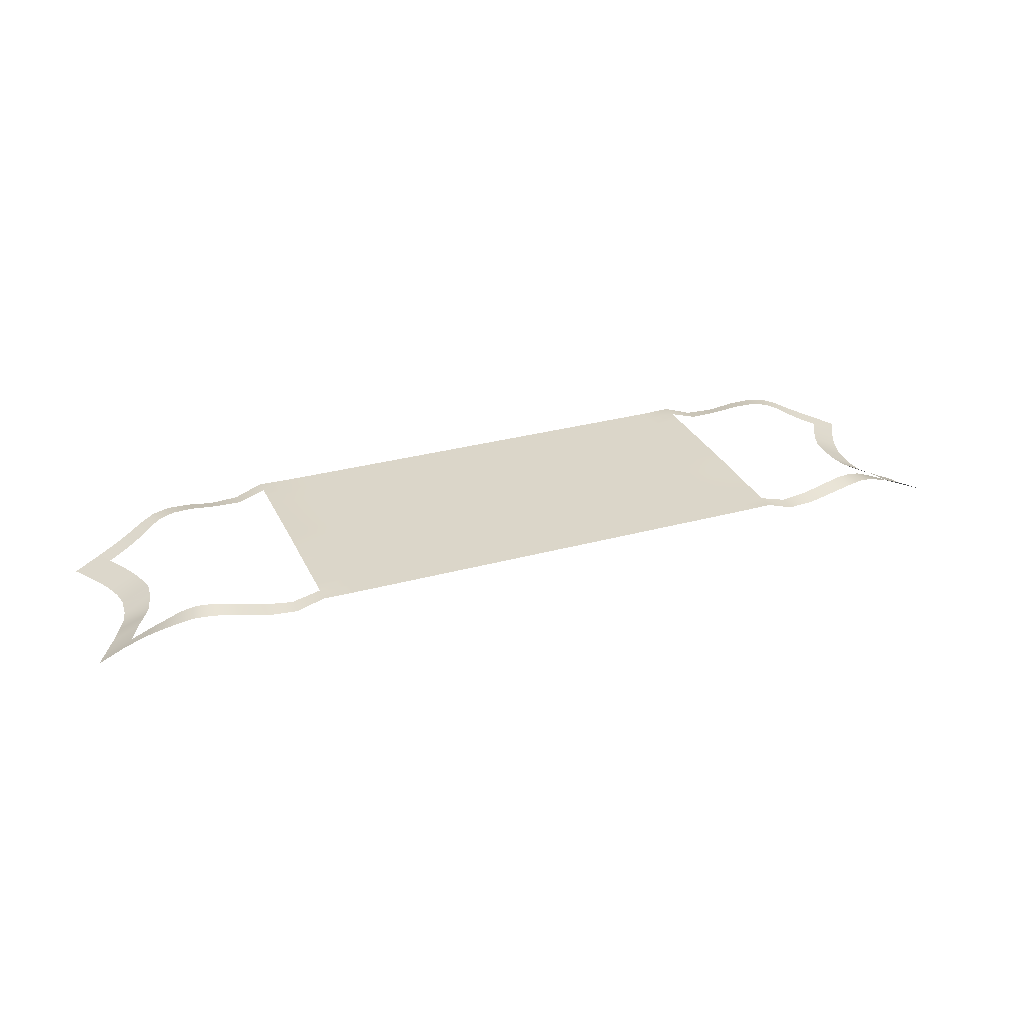
<metadata>
{"format":"obj","ext":"obj","renderer":"f3d","projection":"perspective","resolution":1024,"background":"white","views":[{"elev":29.9,"azim":-21.9,"up":"+Z"}]}
</metadata>
<code>
o MASK_base_Plane.031
v -1e-06 -0.000154 0.009587
v -1e-06 -0.0987 0.009587
v -1e-06 -0.07406 0.009587
v -1e-06 0.1477 0.009587
v -1e-06 -0.04943 0.009587
v 0.6737 0.1206 -0.03768
v 0.7294 0.1418 -0.05822
v 0.7153 0.1182 -0.05775
v 0.483 0.1652 0.002096
v 0.5252 0.1855 0.00363
v 0.5864 0.171 0.006645
v 0.5801 0.1461 0.008725
v 0.6093 0.1627 -0.000573
v 0.6311 0.1551 -0.01104
v 0.6201 0.1309 -0.01093
v 0.643 0.1249 -0.02283
v 0.6324 0.01795 -0.03519
v 0.6772 -0.009091 -0.05941
v 0.6332 -0.006028 -0.03592
v 0.7001 0.09076 -0.05725
v 0.6457 0.06707 -0.03794
v 0.6795 0.03961 -0.05657
v -1e-06 0.1723 0.009587
v -1e-06 0.09839 0.009587
v 0.2464 0.1969 0.009587
v -0.09855 0.1723 0.009587
v -0.04927 0.09839 0.009587
v -0.04927 -0.1726 0.009587
v -0.09855 -0.1726 0.009587
v -0.3942 -0.1726 0.01031
v -0.3449 -0.148 0.009587
v -0.2464 -0.1726 0.009587
v -0.2464 -0.148 0.009587
v -0.2464 -0.0987 0.009587
v 0.1971 -0.04943 0.009587
v 0.3449 -0.07406 0.009587
v 0.2956 -0.07406 0.009587
v -1e-06 -0.1726 0.009587
v -1e-06 0.123 0.009587
v 0.6995 -0.1445 -0.03772
v 0.4386 -0.1691 -0.003726
v 0.5263 -0.1862 0.00093
v 0.5623 -0.1799 0.004699
v 0.5852 -0.1466 0.006284
v 0.5916 -0.1719 0.004026
v 0.6289 -0.1308 -0.01269
v 0.6403 -0.1557 -0.01219
v 0.7265 -0.1176 -0.06054
v 0.6347 -0.01434 -0.03754
v 0.6321 0.009717 -0.03498
v 0.6776 -0.01174 -0.05996
v 0.7098 -0.08916 -0.05757
v 0.6955 -0.06221 -0.05985
v 0.6845 -0.03651 -0.0631
v -1e-06 -0.02479 0.009587
v -1e-06 0.02448 0.009587
v 0.6848 -0.12 -0.04138
v 0.7414 -0.142 -0.05861
v 0.4386 -0.1937 -0.005965
v 0.483 -0.1655 -0.000913
v 0.483 -0.1902 -0.00606
v 0.5249 -0.1611 0.007025
v 0.5585 -0.1545 0.00996
v 0.6075 -0.1384 -0.001758
v 0.6165 -0.1636 -0.002273
v 0.6533 -0.1245 -0.02504
v 0.6668 -0.1492 -0.02294
v 0.6757 0.01257 -0.05649
v 0.6681 -0.09155 -0.0379
v 0.6536 -0.06459 -0.03813
v 0.6422 -0.03895 -0.03999
v -1e-06 -0.1972 0.009587
v 0.04927 -0.148 0.009587
v -1e-06 -0.148 0.009587
v -1e-06 -0.1233 0.009587
v 0.04927 0.07376 0.009587
v 0.04927 0.04912 0.009587
v -1e-06 0.04912 0.009587
v -1e-06 0.07376 0.009587
v 0.09854 0.04912 0.009587
v 0.09854 0.07376 0.009587
v -0.3449 -0.1233 0.009587
v 0.3942 -0.04943 0.0116
v 0.3942 -0.07406 0.011
v 0.1478 0.1969 0.009587
v -1e-06 0.1969 0.009587
v 0.3942 0.1477 0.01168
v 0.3942 0.09839 0.01177
v 0.6877 0.1442 -0.03749
v 0.4386 0.1934 -0.003916
v 0.4386 0.1688 -0.000942
v 0.483 0.1898 -0.004049
v 0.5235 0.1605 0.008545
v 0.5593 0.1789 0.008054
v 0.5553 0.1538 0.01143
v 0.6006 0.1382 0.000418
v 0.6559 0.1487 -0.02268
v 0.6758 0.0152 -0.05645
v 0.6583 0.09313 -0.03779
v 0.6878 0.06466 -0.05685
v 0.6368 0.04214 -0.038
v 0.3942 -0.000154 0.01215
v 0.3449 -0.000154 0.009587
v -0.04927 -0.000154 0.009587
v -0.04927 -0.07406 0.009587
v -0.04927 0.123 0.009587
v -0.1971 0.09839 0.009587
v -0.2464 0.09839 0.009587
v -0.2464 0.02448 0.009587
v -0.1971 0.02448 0.009587
v -0.1971 -0.000154 0.009587
v -0.2464 -0.000154 0.009587
v 0.3942 0.123 0.01172
v 0.1478 0.09839 0.009587
v 0.1971 -0.000154 0.009587
v 0.1478 -0.000154 0.009587
v 0.1971 -0.1726 0.009587
v 0.1971 -0.148 0.009587
v 0.1478 -0.02479 0.009587
v 0.1971 -0.02479 0.009587
v 0.1478 -0.04943 0.009587
v 0.09854 -0.02479 0.009587
v 0.09854 -0.04943 0.009587
v 0.09854 -0.07406 0.009587
v 0.09854 -0.0987 0.009587
v 0.3449 -0.02479 0.009587
v 0.2956 -0.04943 0.009587
v 0.2464 -0.07406 0.009587
v 0.09854 0.02448 0.009587
v 0.09854 -0.000154 0.009587
v 0.04927 -0.000154 0.009587
v 0.3449 0.1723 0.009587
v 0.3942 0.1723 0.01139
v -0.2464 0.07376 0.009587
v -0.1971 0.07376 0.009587
v -0.1971 0.04912 0.009587
v -0.2464 0.04912 0.009587
v -0.3449 0.07376 0.009587
v -0.2956 0.07376 0.009587
v -0.2956 0.04912 0.009587
v -0.3449 0.04912 0.009587
v -0.2956 0.02448 0.009587
v -0.2956 -0.000154 0.009587
v -0.3449 -0.000154 0.009587
v -0.1971 0.1477 0.009587
v -0.2464 0.1477 0.009587
v -0.3449 0.1723 0.009587
v -0.2956 0.1723 0.009587
v -0.3449 0.123 0.009587
v -0.2956 0.123 0.009587
v -0.2956 0.09839 0.009587
v -0.3449 0.09839 0.009587
v -0.1478 0.1723 0.009587
v -0.09855 0.1477 0.009587
v -0.1478 0.1477 0.009587
v -0.1478 0.123 0.009587
v -0.1478 0.09839 0.009587
v -0.2464 -0.1233 0.009587
v -0.3449 -0.1972 0.009587
v -0.2464 -0.02479 0.009587
v -0.1971 -0.02479 0.009587
v -0.1971 -0.04943 0.009587
v -0.2464 -0.04943 0.009587
v -0.3449 -0.07406 0.009587
v -0.2956 -0.07406 0.009587
v -0.04927 -0.04943 0.009587
v -0.1478 -0.02479 0.009587
v -0.09855 -0.02479 0.009587
v -0.09855 -0.04943 0.009587
v -0.1478 -0.04943 0.009587
v -0.09855 -0.07406 0.009587
v -0.09855 -0.0987 0.009587
v -0.1478 -0.0987 0.009587
v -0.04927 -0.148 0.009587
v -0.1478 -0.1726 0.009587
v -0.1478 0.04912 0.009587
v -0.1478 0.02448 0.009587
v -0.09855 -0.000154 0.009587
v -0.1478 -0.000154 0.009587
v 0.3449 0.07376 0.009587
v 0.2464 0.07376 0.009587
v 0.2464 0.04912 0.009587
v 0.2956 -0.000154 0.009587
v 0.2464 -0.000154 0.009587
v 0.3942 -0.148 0.01028
v 0.3449 -0.148 0.009587
v 0.2464 -0.1233 0.009587
v 0.2956 -0.1233 0.009587
v 0.2464 -0.148 0.009587
v 0.2464 -0.1972 0.009587
v -0.3942 -0.000154 0.01215
v -0.1478 0.1969 0.009587
v -0.09855 0.1969 0.009587
v -0.3942 0.1477 0.01168
v -0.3942 0.123 0.01172
v -0.3942 0.09839 0.01177
v -0.3449 0.1969 0.009587
v -0.2956 0.1969 0.009587
v -0.3942 0.1969 0.01084
v -0.2464 0.1969 0.009587
v -0.3942 0.07376 0.01183
v 0.3449 0.1969 0.009587
v -0.3942 0.1723 0.01139
v -0.7294 0.1418 -0.05822
v -0.6877 0.1442 -0.03749
v -0.4386 0.1688 -0.000942
v -0.5252 0.1855 0.00363
v -0.6201 0.1309 -0.01093
v -0.643 0.1249 -0.02283
v -0.6559 0.1487 -0.02268
v -0.6332 -0.006028 -0.03592
v -0.6772 -0.009091 -0.05941
v -0.6368 0.04214 -0.038
v -0.04927 0.1969 0.009587
v -0.04927 0.07376 0.009587
v -0.2464 0.1723 0.009587
v -0.1971 0.1969 0.009587
v -0.1971 0.1723 0.009587
v -0.04927 -0.1233 0.009587
v 0.1478 -0.1233 0.009587
v 0.3449 0.09839 0.009587
v 0.04927 0.02448 0.009587
v 0.2956 0.02448 0.009587
v 0.1478 -0.07406 0.009587
v 0.1971 -0.07406 0.009587
v 0.1478 -0.1726 0.009587
v 0.1478 -0.148 0.009587
v 0.09854 -0.1726 0.009587
v 0.04927 -0.0987 0.009587
v 0.3449 -0.1726 0.009587
v 0.2956 -0.1726 0.009587
v -0.2956 -0.02479 0.009587
v -0.3449 -0.1726 0.009587
v -0.1478 -0.1233 0.009587
v -0.09855 -0.1233 0.009587
v -0.2464 0.123 0.009587
v -0.1971 0.123 0.009587
v -0.3449 0.1477 0.009587
v -0.2956 0.1477 0.009587
v -0.04927 0.02448 0.009587
v -0.04927 0.04912 0.009587
v -0.1478 0.07376 0.009587
v -0.09855 0.09839 0.009587
v -0.09855 0.07376 0.009587
v -0.04927 0.1477 0.009587
v 0.3449 0.1477 0.009587
v -0.3942 0.04912 0.01191
v -0.3942 0.02448 0.01201
v -0.09855 -0.1972 0.009587
v -0.3942 -0.0987 0.01058
v -0.3942 -0.04943 0.0116
v 0.3449 -0.1972 0.009587
v 0.1478 -0.1972 0.009587
v -0.6995 -0.1445 -0.03753
v -0.4386 -0.1937 -0.005225
v -0.5623 -0.1799 0.008814
v -0.5852 -0.1466 0.01154
v -0.6165 -0.1636 -0.002136
v -0.6668 -0.1492 -0.02264
v -0.6347 -0.01434 -0.03754
v -0.6776 -0.01174 -0.06006
v -0.6321 0.009717 -0.03498
v -0.7098 -0.08916 -0.05757
v -0.6681 -0.09155 -0.0377
v -0.6536 -0.06459 -0.0399
v -0.6422 -0.03895 -0.04338
v 0.3942 0.1969 0.01084
v -0.04927 -0.02479 0.009587
v 0.3942 -0.0987 0.01058
v 0.3942 -0.1233 0.01033
v 0.1478 -0.0987 0.009587
v 0.1971 -0.0987 0.009587
v 0.1971 -0.1233 0.009587
v 0.1478 0.07376 0.009587
v 0.1971 0.09839 0.009587
v 0.1971 0.07376 0.009587
v 0.1478 0.1723 0.009587
v 0.1971 0.1969 0.009587
v 0.1971 0.1723 0.009587
v 0.1478 0.123 0.009587
v 0.1478 0.1477 0.009587
v 0.1971 0.1477 0.009587
v 0.1971 0.123 0.009587
v 0.04927 0.123 0.009587
v 0.04927 0.1477 0.009587
v 0.09854 0.1477 0.009587
v 0.09854 0.123 0.009587
v 0.04927 0.1969 0.009587
v 0.09854 0.1969 0.009587
v 0.09854 0.1723 0.009587
v 0.1478 0.02448 0.009587
v 0.1971 0.04912 0.009587
v 0.3449 0.04912 0.009587
v 0.3942 0.02448 0.01201
v 0.04927 -0.1726 0.009587
v 0.09854 -0.148 0.009587
v 0.09854 -0.1233 0.009587
v -0.2464 -0.07406 0.009587
v -0.2956 -0.04943 0.009587
v -0.1971 -0.148 0.009587
v -0.3449 -0.0987 0.009587
v -0.3449 0.02448 0.009587
v -0.09855 0.04912 0.009587
v -0.09855 0.02448 0.009587
v 0.3449 0.123 0.009587
v 0.2464 0.123 0.009587
v 0.2464 0.1477 0.009587
v 0.2956 0.1477 0.009587
v 0.2956 0.123 0.009587
v 0.2464 0.1723 0.009587
v 0.2956 0.1969 0.009587
v 0.2956 0.1723 0.009587
v -0.3942 -0.148 0.01032
v -0.3942 -0.1233 0.01039
v -0.2464 -0.1972 0.009587
v -0.3942 -0.07406 0.011
v 0.1971 -0.1972 0.009587
v 0.3942 -0.1972 0.01015
v 0.09854 -0.1972 0.009587
v -0.7414 -0.142 -0.05861
v -0.4386 -0.1691 -0.002924
v -0.483 -0.1902 -0.003781
v -0.483 -0.1655 0.001181
v -0.5263 -0.1862 0.004613
v -0.5249 -0.1611 0.01045
v -0.5585 -0.1545 0.01436
v -0.5916 -0.1719 0.006456
v -0.6075 -0.1384 0.002182
v -0.6403 -0.1557 -0.01186
v -0.6289 -0.1308 -0.01126
v -0.6533 -0.1245 -0.02504
v -0.7265 -0.1176 -0.05812
v -0.6848 -0.12 -0.04138
v -0.6757 0.01257 -0.05649
v -0.6955 -0.06221 -0.0571
v -0.6845 -0.03651 -0.06053
v 0.3942 -0.1726 0.01031
v 0.3449 0.02448 0.009587
v -0.04927 -0.1972 0.009587
v -0.04927 -0.0987 0.009587
v -0.1971 -0.07406 0.009587
v -0.1971 -0.0987 0.009587
v -0.1971 -0.1726 0.009587
v -0.1971 -0.1972 0.009587
v 0.1971 0.02448 0.009587
v 0.3449 -0.0987 0.009587
v 0.04927 -0.1233 0.009587
v 0.04927 -0.1972 0.009587
v 0.04927 -0.02479 0.009587
v 0.04927 -0.04943 0.009587
v 0.04927 -0.07406 0.009587
v 0.3942 -0.02479 0.01201
v 0.3449 -0.04943 0.009587
v 0.2464 -0.02479 0.009587
v 0.2956 -0.02479 0.009587
v 0.2464 -0.04943 0.009587
v 0.2956 -0.0987 0.009587
v 0.2464 -0.0987 0.009587
v 0.1478 0.04912 0.009587
v 0.04927 0.1723 0.009587
v 0.09854 0.09839 0.009587
v 0.04927 0.09839 0.009587
v 0.2956 0.09839 0.009587
v 0.2464 0.09839 0.009587
v -0.04927 0.1723 0.009587
v -0.09855 0.123 0.009587
v -0.1971 -0.1233 0.009587
v -0.2956 -0.1233 0.009587
v -0.2956 -0.148 0.009587
v -0.2956 -0.1726 0.009587
v -0.2956 -0.1972 0.009587
v -0.3449 -0.02479 0.009587
v -0.3449 -0.04943 0.009587
v -0.2956 -0.0987 0.009587
v -0.1478 -0.07406 0.009587
v -0.09855 -0.148 0.009587
v -0.1478 -0.148 0.009587
v -0.1478 -0.1972 0.009587
v 0.3942 0.07376 0.01183
v 0.3942 0.04912 0.01191
v 0.2956 0.07376 0.009587
v 0.2956 0.04912 0.009587
v 0.2464 0.02448 0.009587
v 0.3449 -0.1233 0.009587
v 0.2956 -0.148 0.009587
v 0.2464 -0.1726 0.009587
v 0.2956 -0.1972 0.009587
v -0.3942 -0.02479 0.01201
v -0.3942 -0.1972 0.01015
v -0.4386 0.1934 -0.003916
v -0.483 0.1652 0.002096
v -0.483 0.1898 -0.004049
v -0.5235 0.1605 0.008546
v -0.5553 0.1538 0.01143
v -0.5593 0.1789 0.008054
v -0.5801 0.1461 0.008725
v -0.5864 0.171 0.006645
v -0.6006 0.1382 0.000418
v -0.6093 0.1627 -0.000573
v -0.6311 0.1551 -0.01104
v -0.6737 0.1206 -0.03768
v -0.7153 0.1182 -0.05775
v -0.6324 0.01795 -0.03519
v -0.6758 0.0152 -0.05645
v -0.6583 0.09313 -0.03779
v -0.7001 0.09076 -0.05725
v -0.6457 0.06707 -0.03794
v -0.6878 0.06466 -0.05685
v -0.6795 0.03961 -0.05657
f 233 389 30
f 144 248 302
f 131 56 222
f 348 38 295
f 229 3 351
f 358 225 128
f 190 117 386
f 362 39 284
f 364 283 306
f 157 237 156
f 164 250 316
f 173 341 375
f 378 343 175
f 377 367 234
f 174 235 219
f 339 29 28
f 166 168 268
f 340 171 105
f 372 251 388
f 163 232 160
f 34 165 298
f 176 135 242
f 241 244 215
f 104 304 240
f 155 218 153
f 245 26 365
f 27 366 106
f 238 203 147
f 146 148 216
f 108 150 236
f 181 292 276
f 293 381 180
f 103 223 338
f 246 312 132
f 221 309 305
f 285 23 360
f 114 287 280
f 189 273 187
f 186 188 384
f 252 231 230
f 356 120 354
f 353 355 126
f 346 37 36
f 350 55 349
f 271 124 224
f 73 75 347
f 227 297 220
f 253 228 226
f 359 81 274
f 116 129 291
f 141 201 138
f 82 313 314
f 33 368 158
f 315 370 32
f 32 369 33
f 343 33 300
f 344 32 343
f 158 374 34
f 367 34 342
f 300 158 367
f 301 314 250
f 368 301 374
f 369 82 368
f 291 80 359
f 345 359 292
f 115 291 345
f 274 361 114
f 276 114 275
f 292 274 276
f 76 24 362
f 81 362 361
f 226 296 227
f 117 227 118
f 317 226 117
f 220 125 271
f 273 271 272
f 118 220 273
f 347 2 229
f 297 229 125
f 296 347 297
f 224 123 121
f 225 121 35
f 272 224 225
f 35 119 120
f 349 1 131
f 122 131 130
f 123 349 122
f 353 37 127
f 84 353 83
f 269 36 84
f 126 183 103
f 352 103 102
f 83 126 352
f 184 120 115
f 127 354 355
f 230 385 186
f 185 230 186
f 318 230 337
f 384 357 346
f 270 346 269
f 185 384 270
f 187 272 358
f 188 358 357
f 385 187 188
f 275 280 283
f 277 289 85
f 279 85 278
f 360 86 288
f 290 288 289
f 286 360 290
f 305 308 246
f 87 305 246
f 113 221 305
f 132 311 202
f 267 132 202
f 133 246 132
f 310 278 25
f 312 25 311
f 338 382 293
f 380 338 293
f 294 103 338
f 180 363 221
f 88 180 221
f 379 293 180
f 364 276 275
f 381 364 363
f 382 181 381
f 236 239 146
f 237 146 145
f 107 236 237
f 200 148 198
f 218 200 217
f 145 216 218
f 147 199 197
f 239 147 148
f 106 154 245
f 39 245 4
f 24 106 39
f 365 193 214
f 23 214 86
f 4 365 23
f 153 217 192
f 26 192 193
f 26 155 153
f 240 303 241
f 56 241 78
f 1 240 56
f 27 244 243
f 79 27 24
f 78 215 79
f 242 107 157
f 244 157 243
f 303 242 244
f 298 299 163
f 162 298 163
f 342 298 341
f 160 143 112
f 232 144 143
f 299 372 232
f 2 105 3
f 268 178 104
f 5 268 55
f 28 376 174
f 38 174 74
f 72 28 38
f 340 235 172
f 75 340 2
f 74 219 75
f 234 342 173
f 235 173 172
f 235 377 234
f 175 300 377
f 376 175 377
f 29 378 175
f 375 162 170
f 171 170 169
f 172 375 171
f 373 316 251
f 165 373 299
f 374 164 165
f 304 176 303
f 178 177 304
f 156 145 155
f 154 156 155
f 366 157 156
f 149 194 238
f 150 238 239
f 182 345 292
f 223 182 382
f 183 383 223
f 363 306 309
f 284 4 285
f 361 284 287
f 386 118 189
f 231 189 385
f 231 190 386
f 356 225 35
f 37 356 127
f 357 128 37
f 351 5 350
f 123 351 350
f 125 351 124
f 295 74 73
f 228 73 296
f 319 295 228
f 222 78 77
f 129 77 80
f 130 222 129
f 302 247 141
f 142 141 140
f 143 302 142
f 31 30 313
f 370 31 369
f 371 233 370
f 89 8 6
f 133 90 91
f 91 92 9
f 9 10 93
f 93 94 95
f 95 11 12
f 12 13 96
f 13 15 96
f 14 16 15
f 97 6 16
f 98 19 17
f 6 20 99
f 99 100 21
f 21 22 101
f 101 98 17
f 48 40 57
f 337 59 318
f 41 61 59
f 60 42 61
f 62 43 42
f 63 45 43
f 44 65 45
f 46 65 64
f 66 47 46
f 57 67 66
f 49 68 51
f 57 52 48
f 69 53 52
f 70 54 53
f 71 51 54
f 77 79 76
f 80 76 81
f 110 112 109
f 134 136 137
f 139 141 138
f 150 152 149
f 161 163 160
f 168 170 167
f 176 110 136
f 177 111 110
f 178 167 179
f 179 161 111
f 167 162 161
f 111 160 112
f 195 152 196
f 198 147 197
f 151 138 152
f 196 138 201
f 107 134 108
f 108 139 151
f 134 140 139
f 115 119 116
f 116 122 130
f 119 123 122
f 136 109 137
f 137 142 140
f 109 143 142
f 5 105 166
f 166 171 169
f 402 205 401
f 203 390 199
f 206 392 390
f 391 207 392
f 393 395 207
f 208 399 398
f 209 400 208
f 401 210 209
f 211 404 403
f 401 406 402
f 407 409 408
f 213 404 409
f 254 332 333
f 30 255 321
f 321 322 323
f 325 256 326
f 326 327 257
f 327 328 257
f 258 330 328
f 329 331 330
f 259 333 331
f 260 334 262
f 333 263 264
f 264 335 265
f 265 336 266
f 266 261 260
f 104 55 268
f 281 283 280
f 285 287 284
f 307 309 306
f 310 308 307
f 279 307 282
f 282 306 283
f 287 281 280
f 277 282 281
f 290 281 286
f 323 324 325
f 383 115 345
f 144 388 191
f 183 354 184
f 394 397 395
f 396 399 397
f 405 408 406
f 233 159 389
f 144 191 248
f 131 1 56
f 348 72 38
f 229 2 3
f 358 272 225
f 190 317 117
f 362 24 39
f 364 275 283
f 157 107 237
f 164 301 250
f 173 342 341
f 378 344 343
f 377 300 367
f 174 376 235
f 339 249 29
f 166 169 168
f 340 172 171
f 372 373 251
f 163 299 232
f 34 374 165
f 176 136 135
f 241 303 244
f 104 178 304
f 155 145 218
f 245 154 26
f 27 243 366
f 238 194 203
f 146 239 148
f 108 151 150
f 181 182 292
f 293 382 381
f 103 183 223
f 246 308 312
f 221 363 309
f 285 4 23
f 114 361 287
f 189 118 273
f 186 385 188
f 252 387 231
f 356 35 120
f 353 127 355
f 346 357 37
f 350 5 55
f 271 125 124
f 73 74 75
f 227 296 297
f 253 319 228
f 359 80 81
f 116 130 129
f 141 247 201
f 82 31 313
f 33 369 368
f 315 371 370
f 32 370 369
f 343 32 33
f 344 315 32
f 158 368 374
f 367 158 34
f 300 33 158
f 301 82 314
f 368 82 301
f 369 31 82
f 291 129 80
f 345 291 359
f 115 116 291
f 274 81 361
f 276 274 114
f 292 359 274
f 76 79 24
f 81 76 362
f 226 228 296
f 117 226 227
f 317 253 226
f 220 297 125
f 273 220 271
f 118 227 220
f 347 75 2
f 297 347 229
f 296 73 347
f 224 124 123
f 225 224 121
f 272 271 224
f 35 121 119
f 349 55 1
f 122 349 131
f 123 350 349
f 353 36 37
f 84 36 353
f 269 346 36
f 126 355 183
f 352 126 103
f 83 353 126
f 184 354 120
f 127 356 354
f 230 231 385
f 185 337 230
f 318 252 230
f 384 188 357
f 270 384 346
f 185 186 384
f 187 273 272
f 188 187 358
f 385 189 187
f 275 114 280
f 277 290 289
f 279 277 85
f 360 23 86
f 290 360 288
f 286 285 360
f 305 309 308
f 87 113 305
f 113 88 221
f 132 312 311
f 267 133 132
f 133 87 246
f 310 279 278
f 312 310 25
f 338 223 382
f 380 294 338
f 294 102 103
f 180 381 363
f 88 379 180
f 379 380 293
f 364 181 276
f 381 181 364
f 382 182 181
f 236 150 239
f 237 236 146
f 107 108 236
f 200 216 148
f 218 216 200
f 145 146 216
f 147 203 199
f 239 238 147
f 106 366 154
f 39 106 245
f 24 27 106
f 365 26 193
f 23 365 214
f 4 245 365
f 153 218 217
f 26 153 192
f 26 154 155
f 240 304 303
f 56 240 241
f 1 104 240
f 27 215 244
f 79 215 27
f 78 241 215
f 242 135 107
f 244 242 157
f 303 176 242
f 298 165 299
f 162 341 298
f 342 34 298
f 160 232 143
f 232 372 144
f 299 373 372
f 2 340 105
f 268 168 178
f 5 166 268
f 28 29 376
f 38 28 174
f 72 339 28
f 340 219 235
f 75 219 340
f 74 174 219
f 234 367 342
f 235 234 173
f 235 376 377
f 175 343 300
f 376 29 175
f 29 249 378
f 375 341 162
f 171 375 170
f 172 173 375
f 373 164 316
f 165 164 373
f 374 301 164
f 304 177 176
f 178 179 177
f 156 237 145
f 154 366 156
f 366 243 157
f 149 195 194
f 150 149 238
f 182 383 345
f 223 383 182
f 183 184 383
f 363 364 306
f 284 39 4
f 361 362 284
f 386 117 118
f 231 386 189
f 231 387 190
f 356 128 225
f 37 128 356
f 357 358 128
f 351 3 5
f 123 124 351
f 125 229 351
f 295 38 74
f 228 295 73
f 319 348 295
f 222 56 78
f 129 222 77
f 130 131 222
f 302 248 247
f 142 302 141
f 143 144 302
f 31 233 30
f 370 233 31
f 371 159 233
f 89 7 8
f 133 267 90
f 91 90 92
f 9 92 10
f 93 10 94
f 95 94 11
f 12 11 13
f 13 14 15
f 14 97 16
f 97 89 6
f 98 18 19
f 6 8 20
f 99 20 100
f 21 100 22
f 101 22 98
f 48 58 40
f 337 41 59
f 41 60 61
f 60 62 42
f 62 63 43
f 63 44 45
f 44 64 65
f 46 47 65
f 66 67 47
f 57 40 67
f 49 50 68
f 57 69 52
f 69 70 53
f 70 71 54
f 71 49 51
f 77 78 79
f 80 77 76
f 110 111 112
f 134 135 136
f 139 140 141
f 150 151 152
f 161 162 163
f 168 169 170
f 176 177 110
f 177 179 111
f 178 168 167
f 179 167 161
f 167 170 162
f 111 161 160
f 195 149 152
f 198 148 147
f 151 139 138
f 196 152 138
f 107 135 134
f 108 134 139
f 134 137 140
f 115 120 119
f 116 119 122
f 119 121 123
f 136 110 109
f 137 109 142
f 109 112 143
f 5 3 105
f 166 105 171
f 402 204 205
f 203 206 390
f 206 391 392
f 391 393 207
f 393 394 395
f 208 400 399
f 209 210 400
f 401 205 210
f 211 212 404
f 401 405 406
f 407 213 409
f 213 403 404
f 254 320 332
f 30 389 255
f 321 255 322
f 325 324 256
f 326 256 327
f 327 258 328
f 258 329 330
f 329 259 331
f 259 254 333
f 260 261 334
f 333 332 263
f 264 263 335
f 265 335 336
f 266 336 261
f 104 1 55
f 281 282 283
f 285 286 287
f 307 308 309
f 310 312 308
f 279 310 307
f 282 307 306
f 287 286 281
f 277 279 282
f 290 277 281
f 323 322 324
f 383 184 115
f 144 372 388
f 183 355 354
f 394 396 397
f 396 398 399
f 405 407 408

</code>
